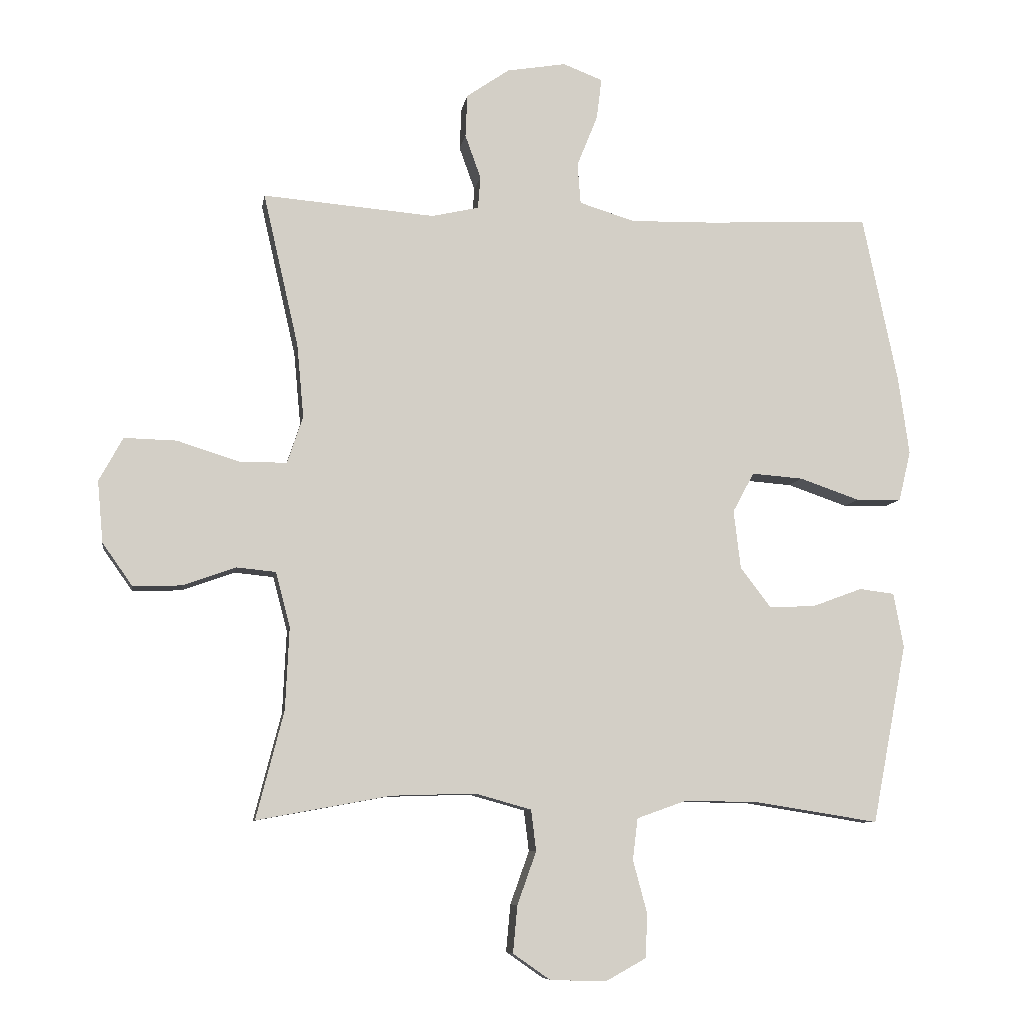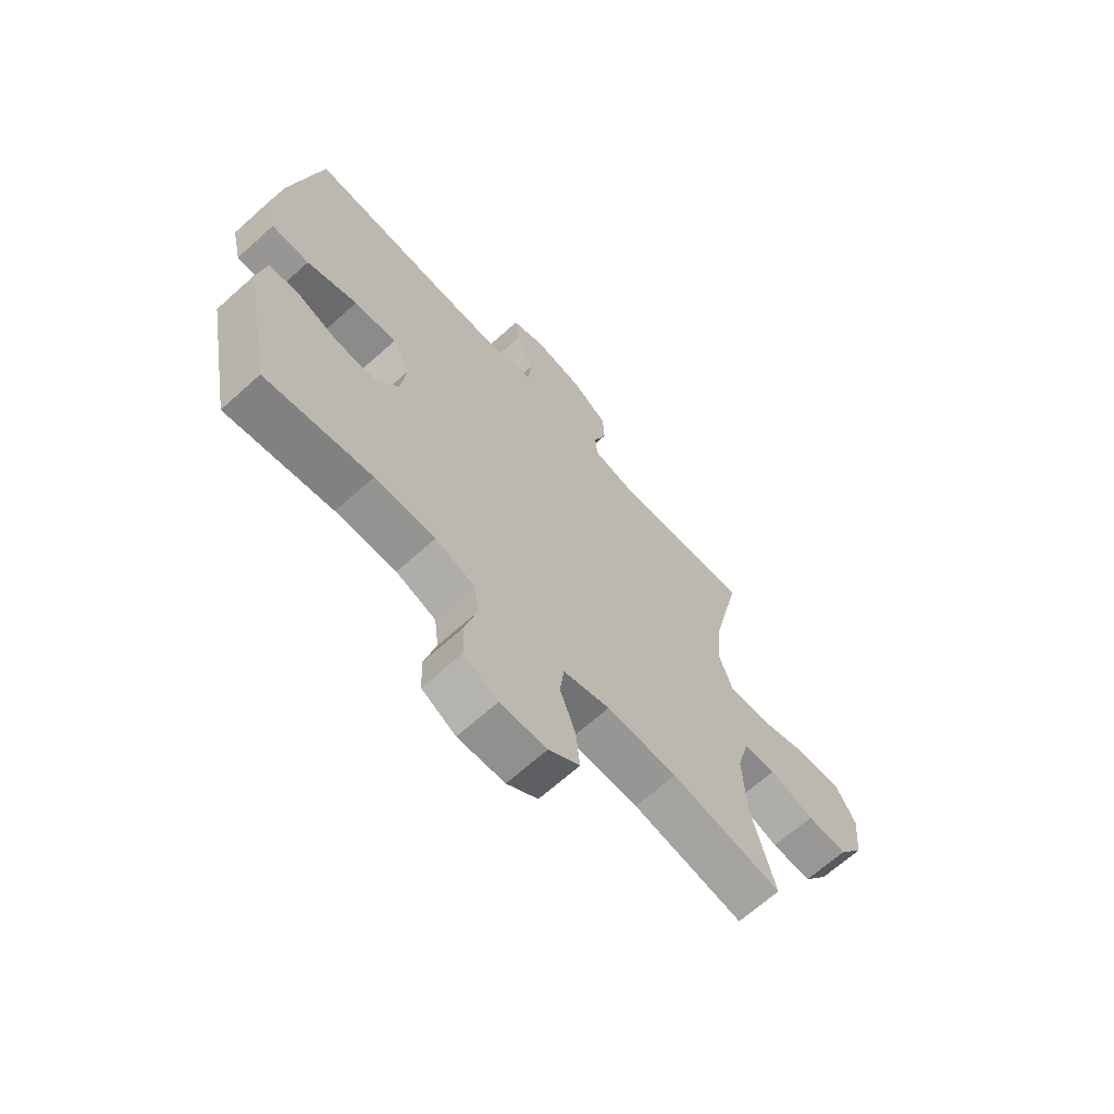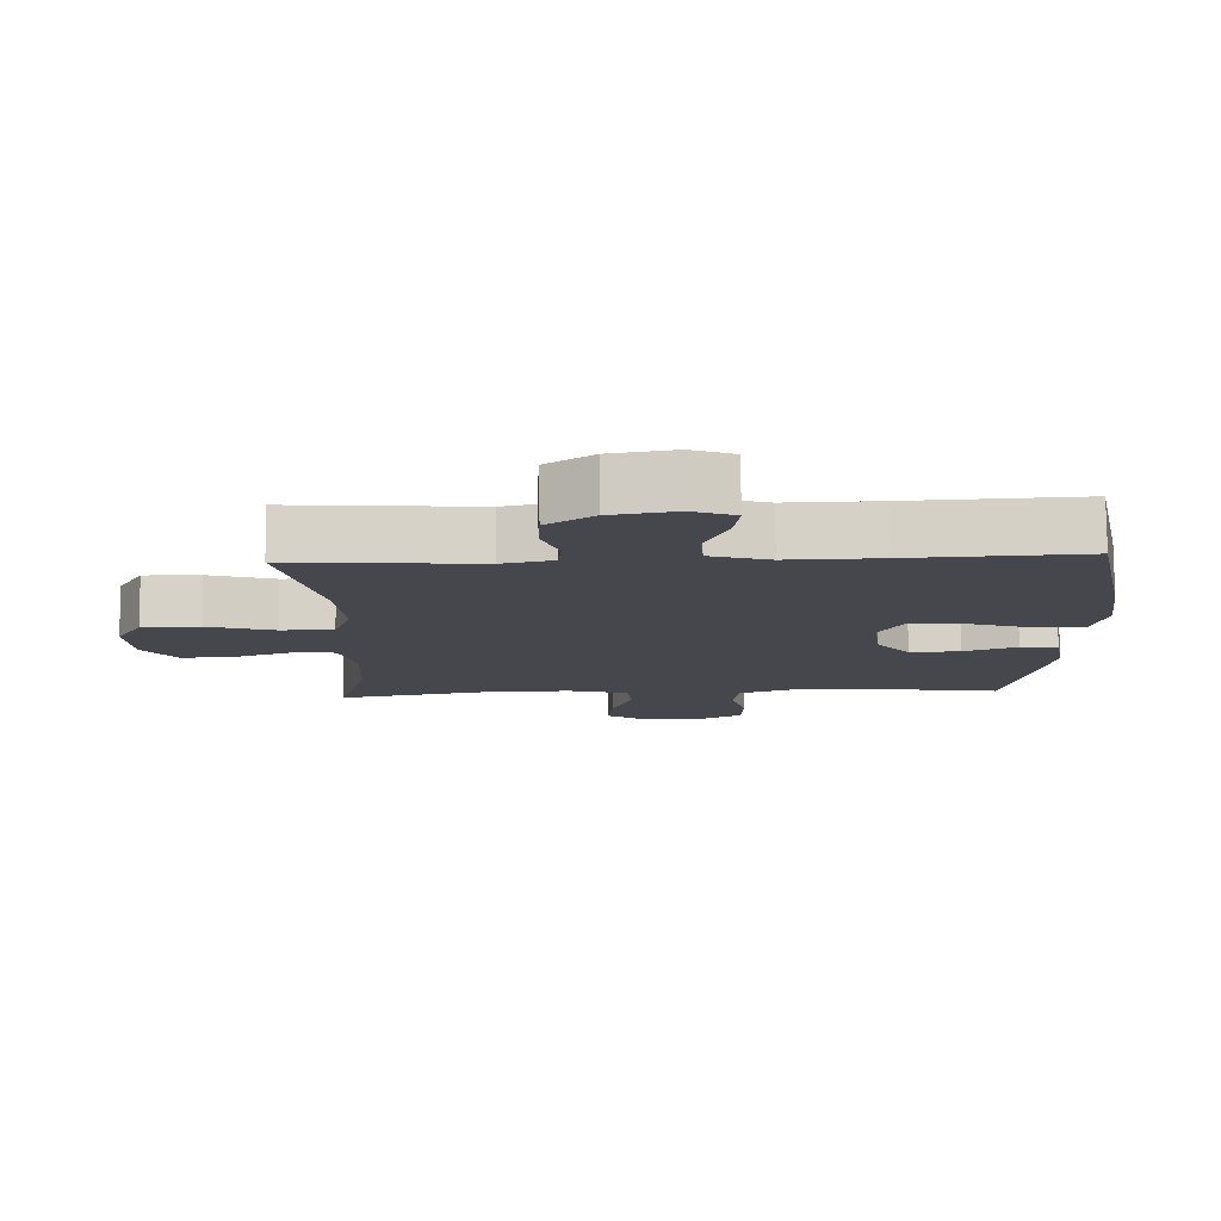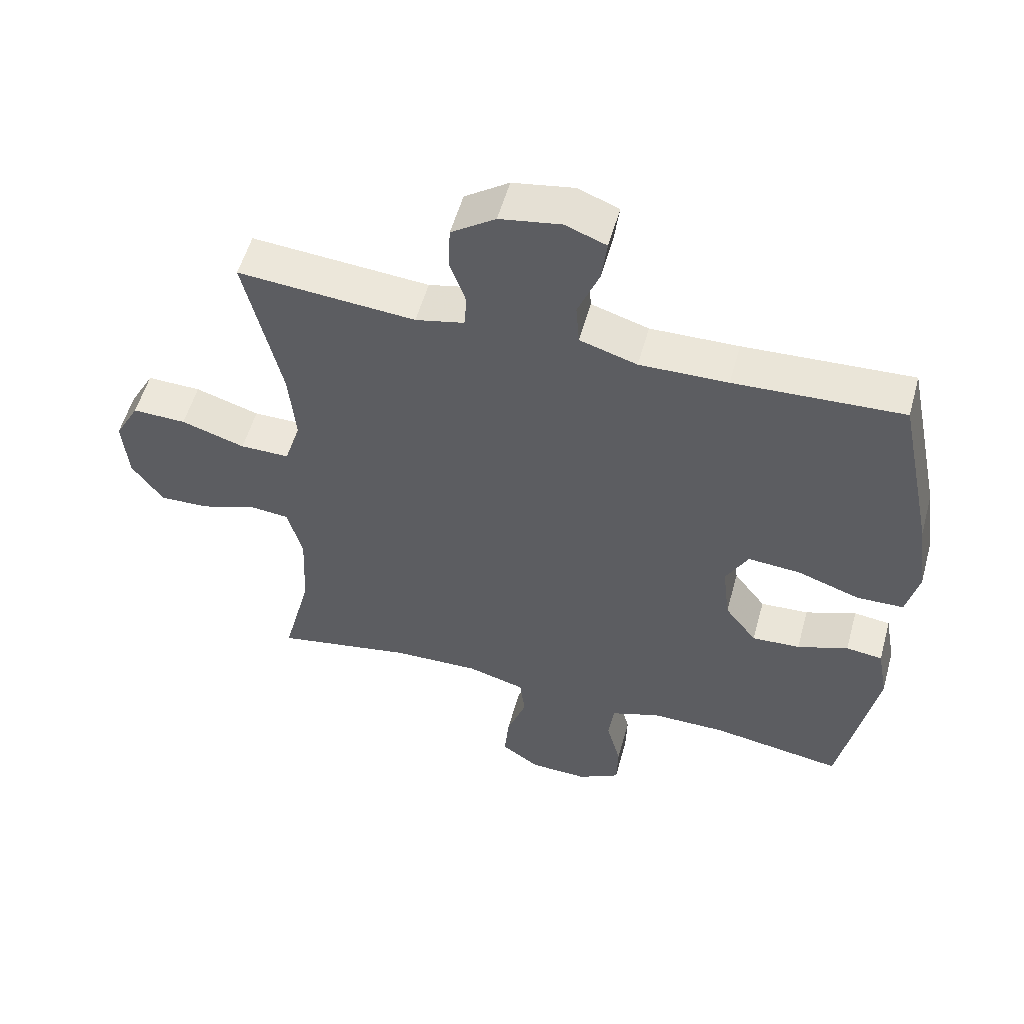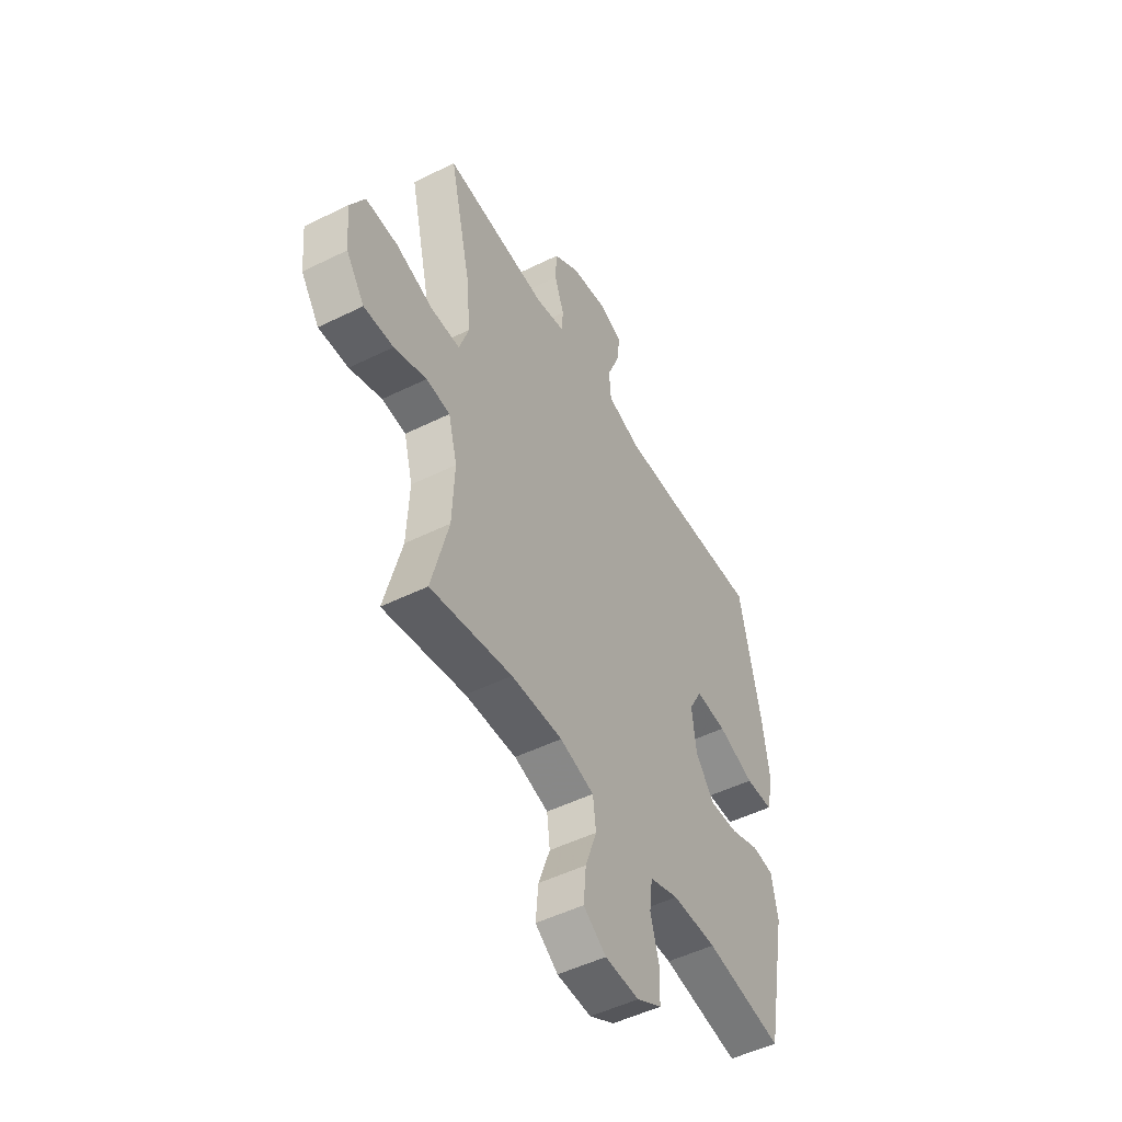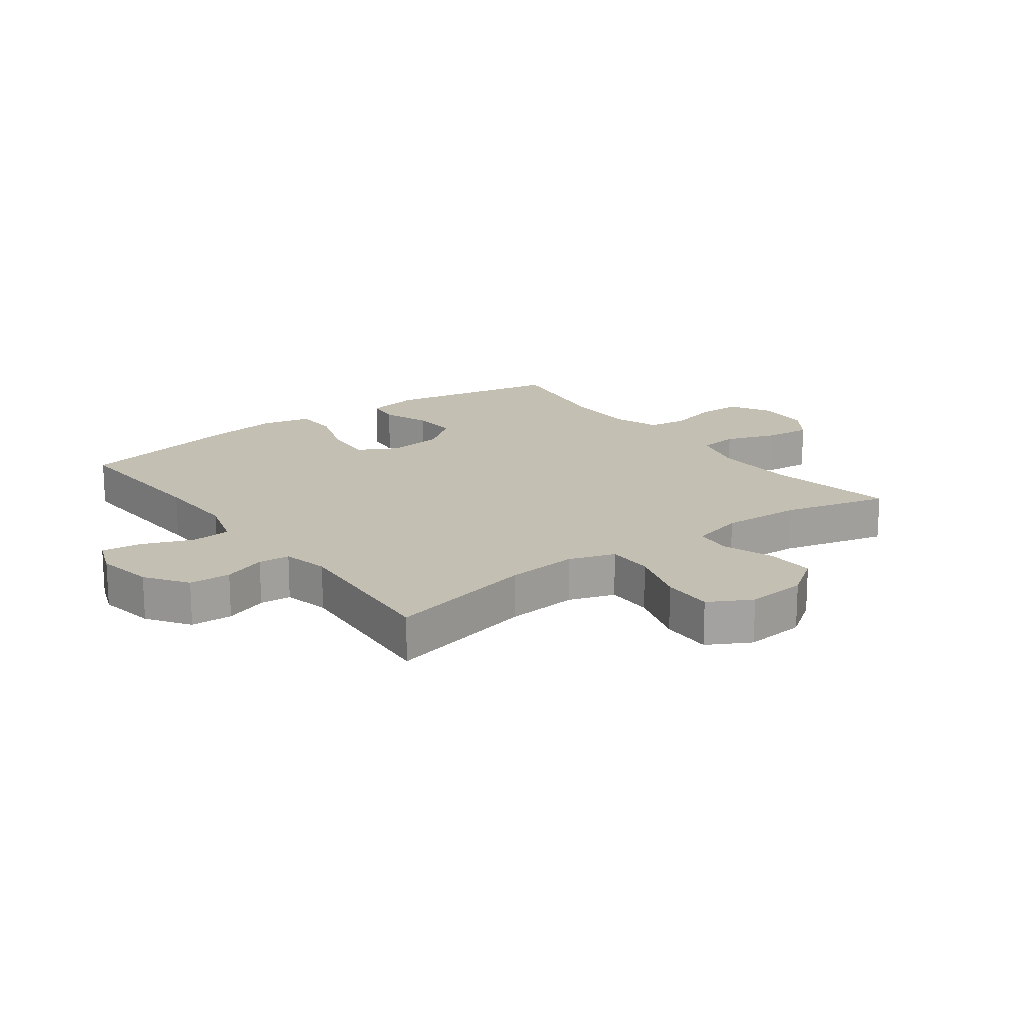
<metadata>
{"format":"obj","ext":"obj","renderer":"f3d","projection":"perspective","resolution":1024,"background":"white","views":[{"elev":-8.3,"azim":170.9,"up":"+Z"},{"elev":-66.8,"azim":-47.9,"up":"+Z"},{"elev":79.0,"azim":179.4,"up":"+Z"},{"elev":54.5,"azim":-164.6,"up":"+Z"},{"elev":-50.0,"azim":118.5,"up":"+Z"},{"elev":17.7,"azim":53.4,"up":"+Y"}]}
</metadata>
<code>
v 0.5 0.07 -0.5
v 0.288 0.07 -0.461
v 0.154 0.07 -0.457
v 0.065 0.07 -0.482
v 0.057 0.07 -0.547
v 0.087 0.07 -0.631
v 0.094 0.07 -0.706
v 0.035 0.07 -0.747
v -0.054 0.07 -0.75
v -0.119 0.07 -0.714
v -0.121 0.07 -0.643
v -0.099 0.07 -0.561
v -0.107 0.07 -0.495
v -0.183 0.07 -0.468
v -0.298 0.07 -0.468
v -0.5 0.07 -0.5
v -0.555 0.07 -0.215
v -0.539 0.07 -0.128
v -0.483 0.07 -0.121
v -0.405 0.07 -0.15
v -0.331 0.07 -0.154
v -0.282 0.07 -0.09
v -0.271 0.07 0.003
v -0.305 0.07 0.066
v -0.386 0.07 0.06
v -0.482 0.07 0.027
v -0.554 0.07 0.029
v -0.573 0.07 0.108
v -0.556 0.07 0.231
v -0.5 0.07 0.5
v -0.242 0.07 0.487
v -0.107 0.07 0.484
v -0.019 0.07 0.511
v -0.014 0.07 0.576
v -0.047 0.07 0.658
v -0.055 0.07 0.723
v 0.008 0.07 0.747
v 0.102 0.07 0.731
v 0.17 0.07 0.684
v 0.173 0.07 0.616
v 0.148 0.07 0.546
v 0.152 0.07 0.495
v 0.227 0.07 0.478
v 0.5 0.07 0.5
v 0.444 0.07 0.256
v 0.433 0.07 0.139
v 0.458 0.07 0.064
v 0.534 0.07 0.064
v 0.632 0.07 0.095
v 0.715 0.07 0.097
v 0.753 0.07 0.028
v 0.744 0.07 -0.07
v 0.696 0.07 -0.138
v 0.619 0.07 -0.135
v 0.535 0.07 -0.105
v 0.473 0.07 -0.111
v 0.45 0.07 -0.198
v 0.456 0.07 -0.329
v 0.5 0 -0.5
v 0.288 0 -0.461
v 0.154 0 -0.457
v 0.065 0 -0.482
v 0.057 0 -0.547
v 0.087 0 -0.631
v 0.094 0 -0.706
v 0.035 0 -0.747
v -0.054 0 -0.75
v -0.119 0 -0.714
v -0.121 0 -0.643
v -0.099 0 -0.561
v -0.107 0 -0.495
v -0.183 0 -0.468
v -0.298 0 -0.468
v -0.5 0 -0.5
v -0.555 0 -0.215
v -0.539 0 -0.128
v -0.483 0 -0.121
v -0.405 0 -0.15
v -0.331 0 -0.154
v -0.282 0 -0.09
v -0.271 0 0.003
v -0.305 0 0.066
v -0.386 0 0.06
v -0.482 0 0.027
v -0.554 0 0.029
v -0.573 0 0.108
v -0.556 0 0.231
v -0.5 0 0.5
v -0.242 0 0.487
v -0.107 0 0.484
v -0.019 0 0.511
v -0.014 0 0.576
v -0.047 0 0.658
v -0.055 0 0.723
v 0.008 0 0.747
v 0.102 0 0.731
v 0.17 0 0.684
v 0.173 0 0.616
v 0.148 0 0.546
v 0.152 0 0.495
v 0.227 0 0.478
v 0.5 0 0.5
v 0.444 0 0.256
v 0.433 0 0.139
v 0.458 0 0.064
v 0.534 0 0.064
v 0.632 0 0.095
v 0.715 0 0.097
v 0.753 0 0.028
v 0.744 0 -0.07
v 0.696 0 -0.138
v 0.619 0 -0.135
v 0.535 0 -0.105
v 0.473 0 -0.111
v 0.45 0 -0.198
v 0.456 0 -0.329
f 52 53 54 55
f 52 55 56
f 51 52 56
f 48 49 50 51
f 47 48 51 56
f 46 47 56 57
f 43 44 45
f 42 43 45 46
f 38 39 40 41
f 38 41 42
f 37 38 42
f 34 35 36 37
f 33 34 37 42
f 32 33 42 46
f 28 29 30 31
f 25 26 27 28
f 24 25 28 31
f 23 24 31 32
f 17 18 19 20
f 15 16 17 20
f 14 15 20 21
f 13 14 21 22
f 9 10 11 12
f 9 12 13
f 8 9 13
f 5 6 7 8
f 5 8 13 22
f 58 1 2
f 58 2 3
f 57 58 3 4
f 46 57 4
f 32 46 4
f 22 23 32
f 4 5 22 32
f 113 112 111 110
f 114 113 110
f 114 110 109
f 109 108 107 106
f 114 109 106 105
f 115 114 105 104
f 103 102 101
f 104 103 101 100
f 99 98 97 96
f 100 99 96
f 100 96 95
f 95 94 93 92
f 100 95 92 91
f 104 100 91 90
f 89 88 87 86
f 86 85 84 83
f 89 86 83 82
f 90 89 82 81
f 78 77 76 75
f 78 75 74 73
f 79 78 73 72
f 80 79 72 71
f 70 69 68 67
f 71 70 67
f 71 67 66
f 66 65 64 63
f 80 71 66 63
f 60 59 116
f 61 60 116
f 62 61 116 115
f 62 115 104
f 62 104 90
f 90 81 80
f 90 80 63 62
f 1 59 60 2
f 2 60 61 3
f 3 61 62 4
f 4 62 63 5
f 5 63 64 6
f 6 64 65 7
f 7 65 66 8
f 8 66 67 9
f 9 67 68 10
f 10 68 69 11
f 11 69 70 12
f 12 70 71 13
f 13 71 72 14
f 14 72 73 15
f 15 73 74 16
f 16 74 75 17
f 17 75 76 18
f 18 76 77 19
f 19 77 78 20
f 20 78 79 21
f 21 79 80 22
f 22 80 81 23
f 23 81 82 24
f 24 82 83 25
f 25 83 84 26
f 26 84 85 27
f 27 85 86 28
f 28 86 87 29
f 29 87 88 30
f 30 88 89 31
f 31 89 90 32
f 32 90 91 33
f 33 91 92 34
f 34 92 93 35
f 35 93 94 36
f 36 94 95 37
f 37 95 96 38
f 38 96 97 39
f 39 97 98 40
f 40 98 99 41
f 41 99 100 42
f 42 100 101 43
f 43 101 102 44
f 44 102 103 45
f 45 103 104 46
f 46 104 105 47
f 47 105 106 48
f 48 106 107 49
f 49 107 108 50
f 50 108 109 51
f 51 109 110 52
f 52 110 111 53
f 53 111 112 54
f 54 112 113 55
f 55 113 114 56
f 56 114 115 57
f 57 115 116 58
f 58 116 59 1

</code>
